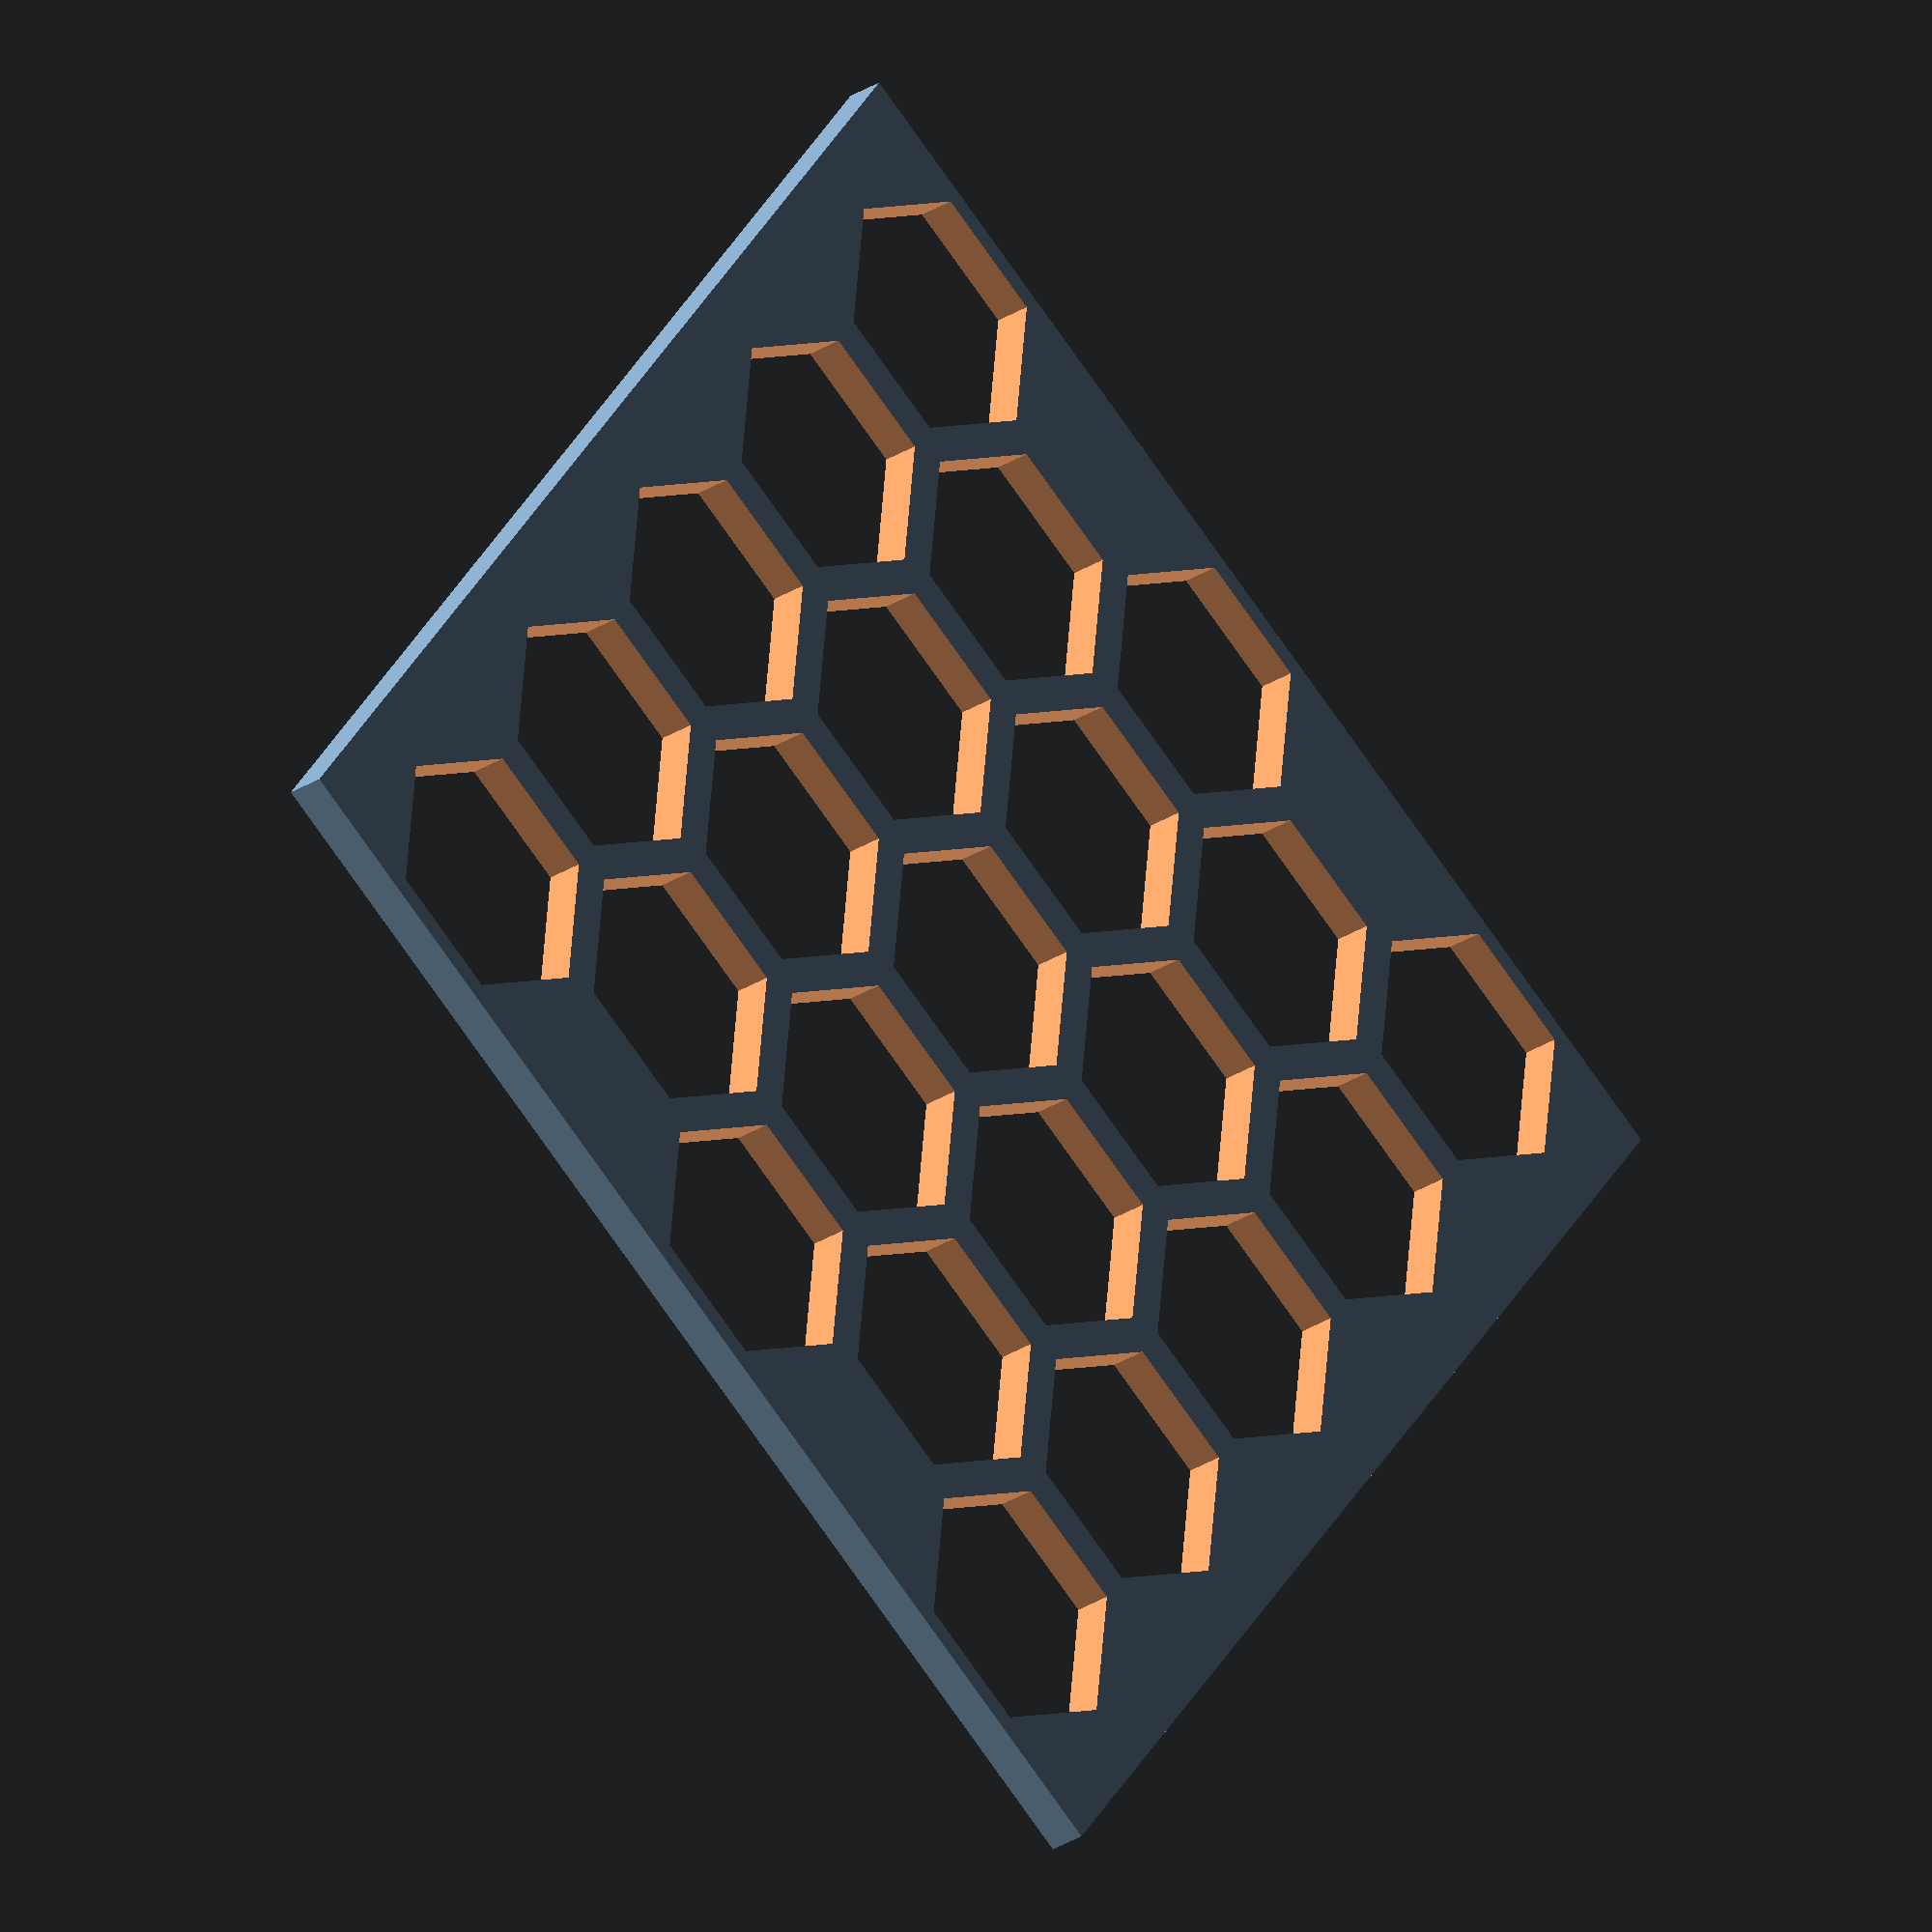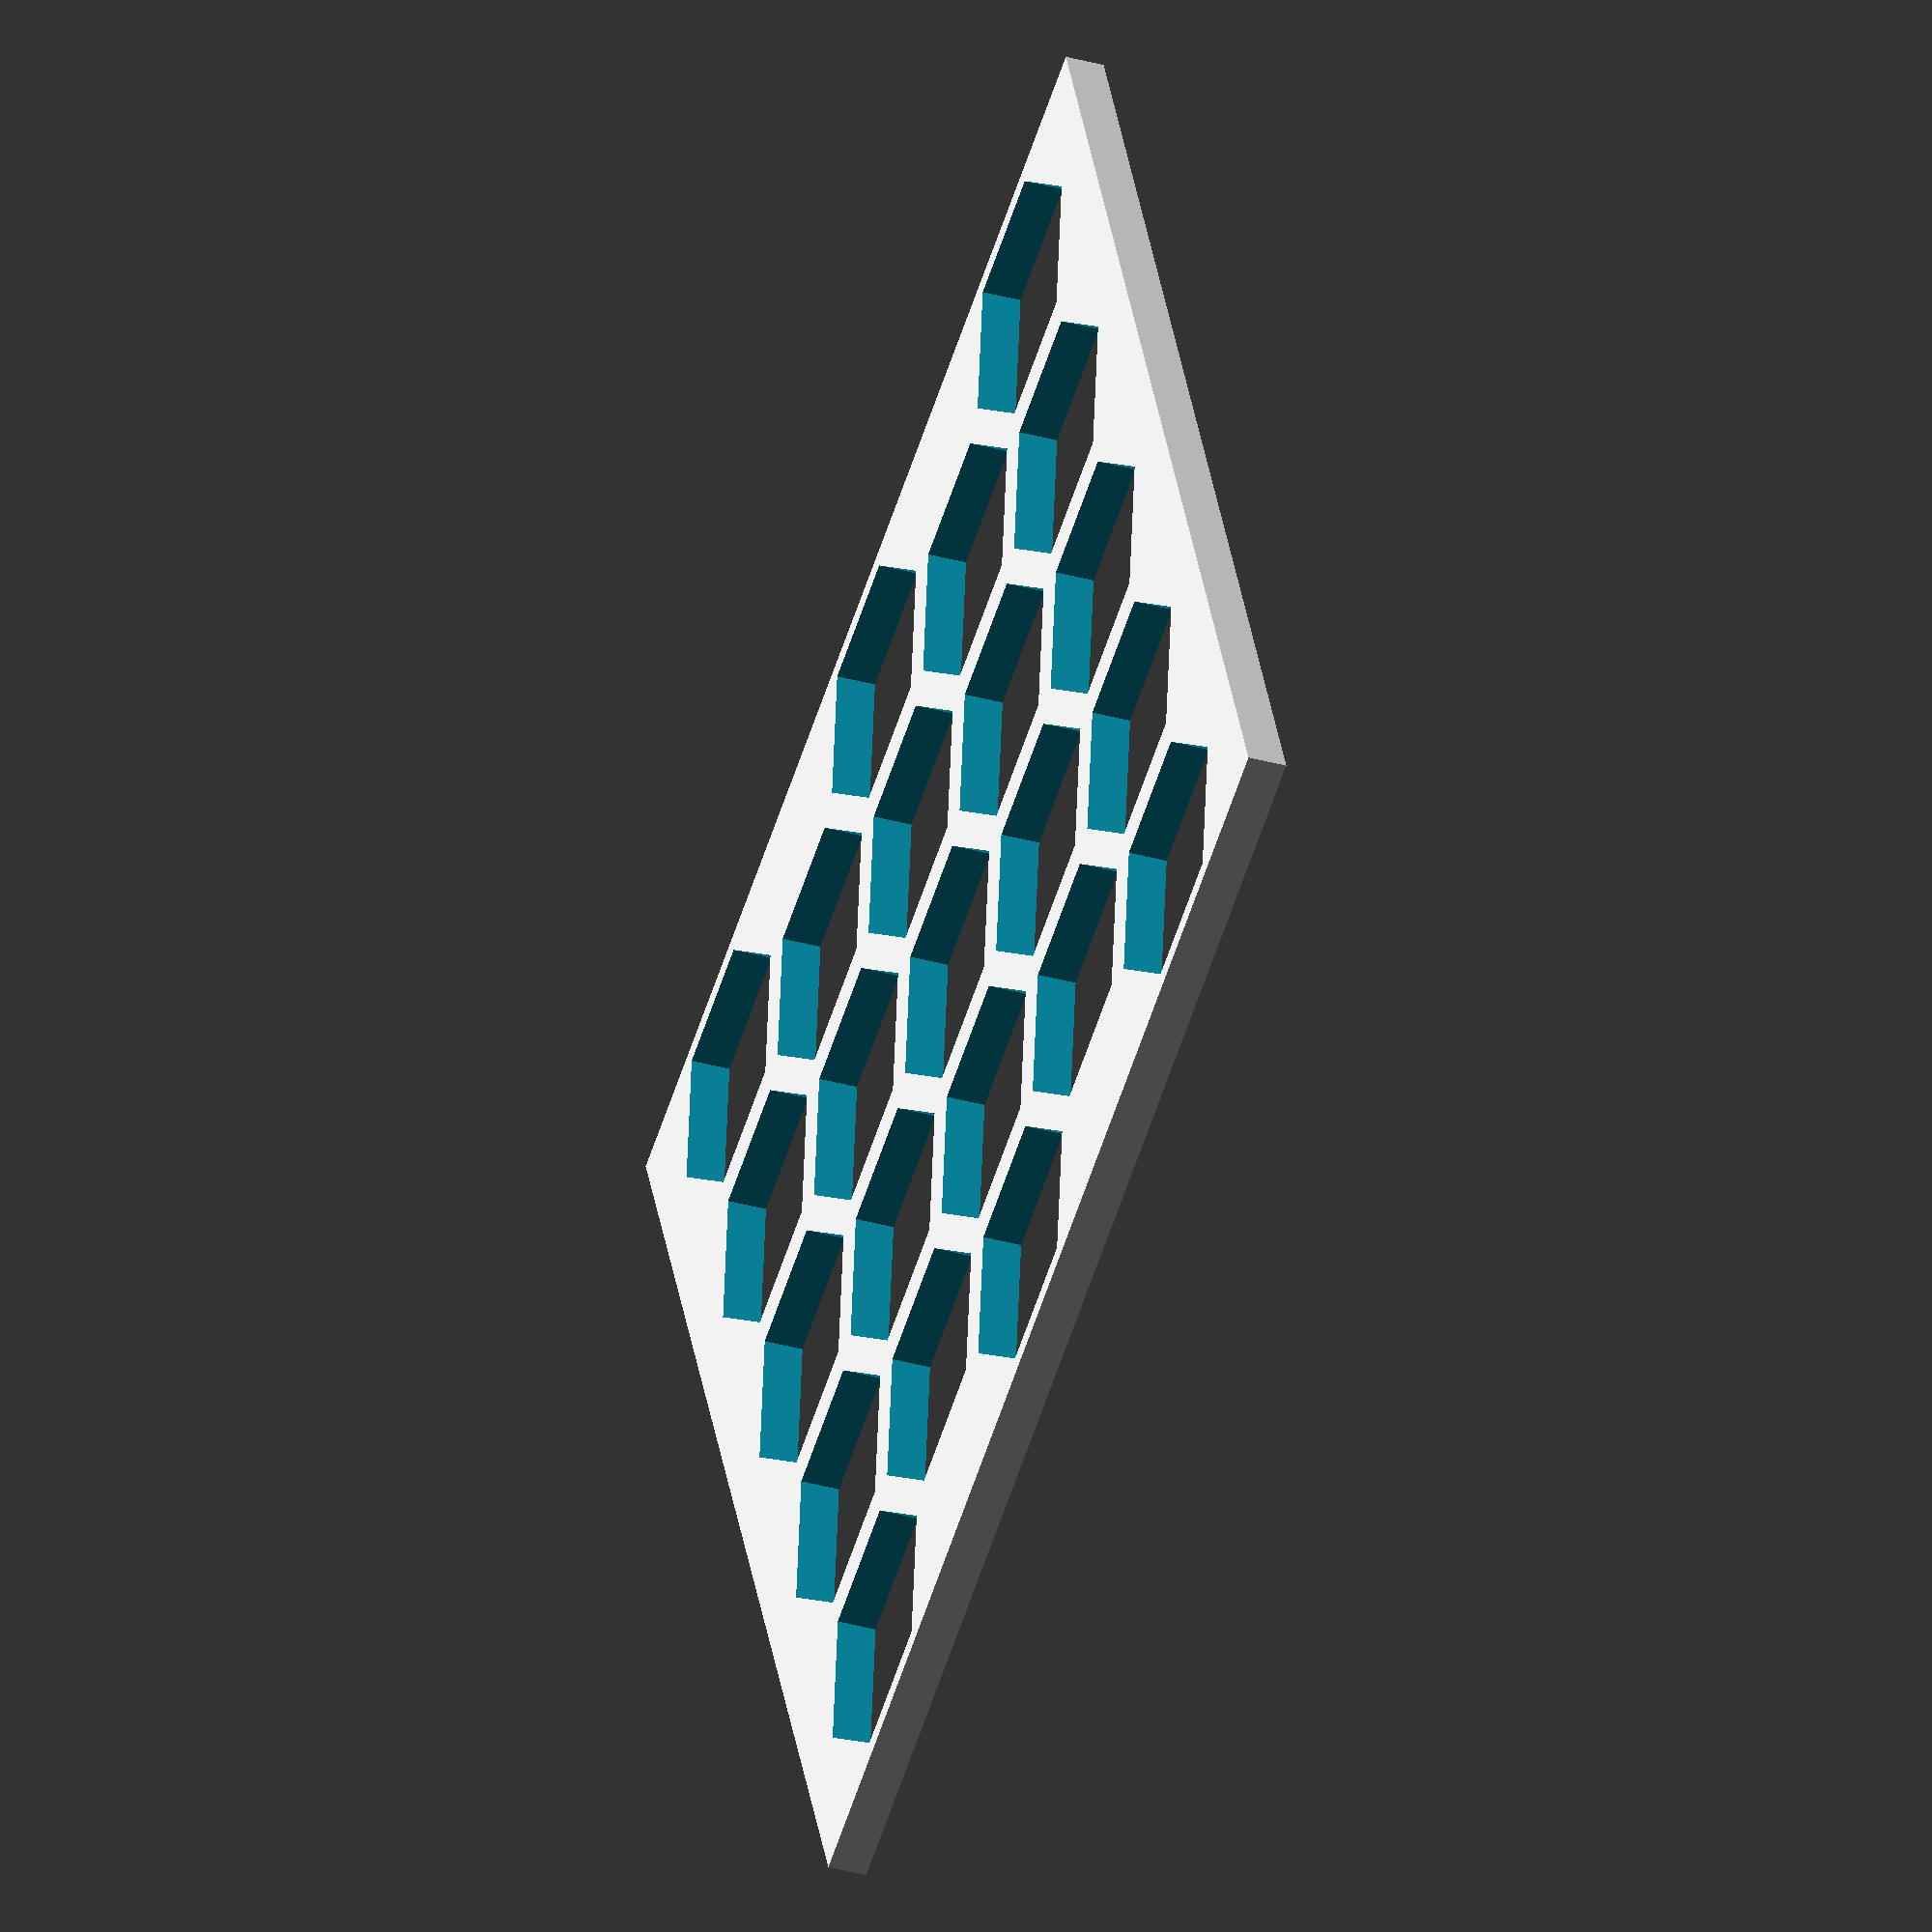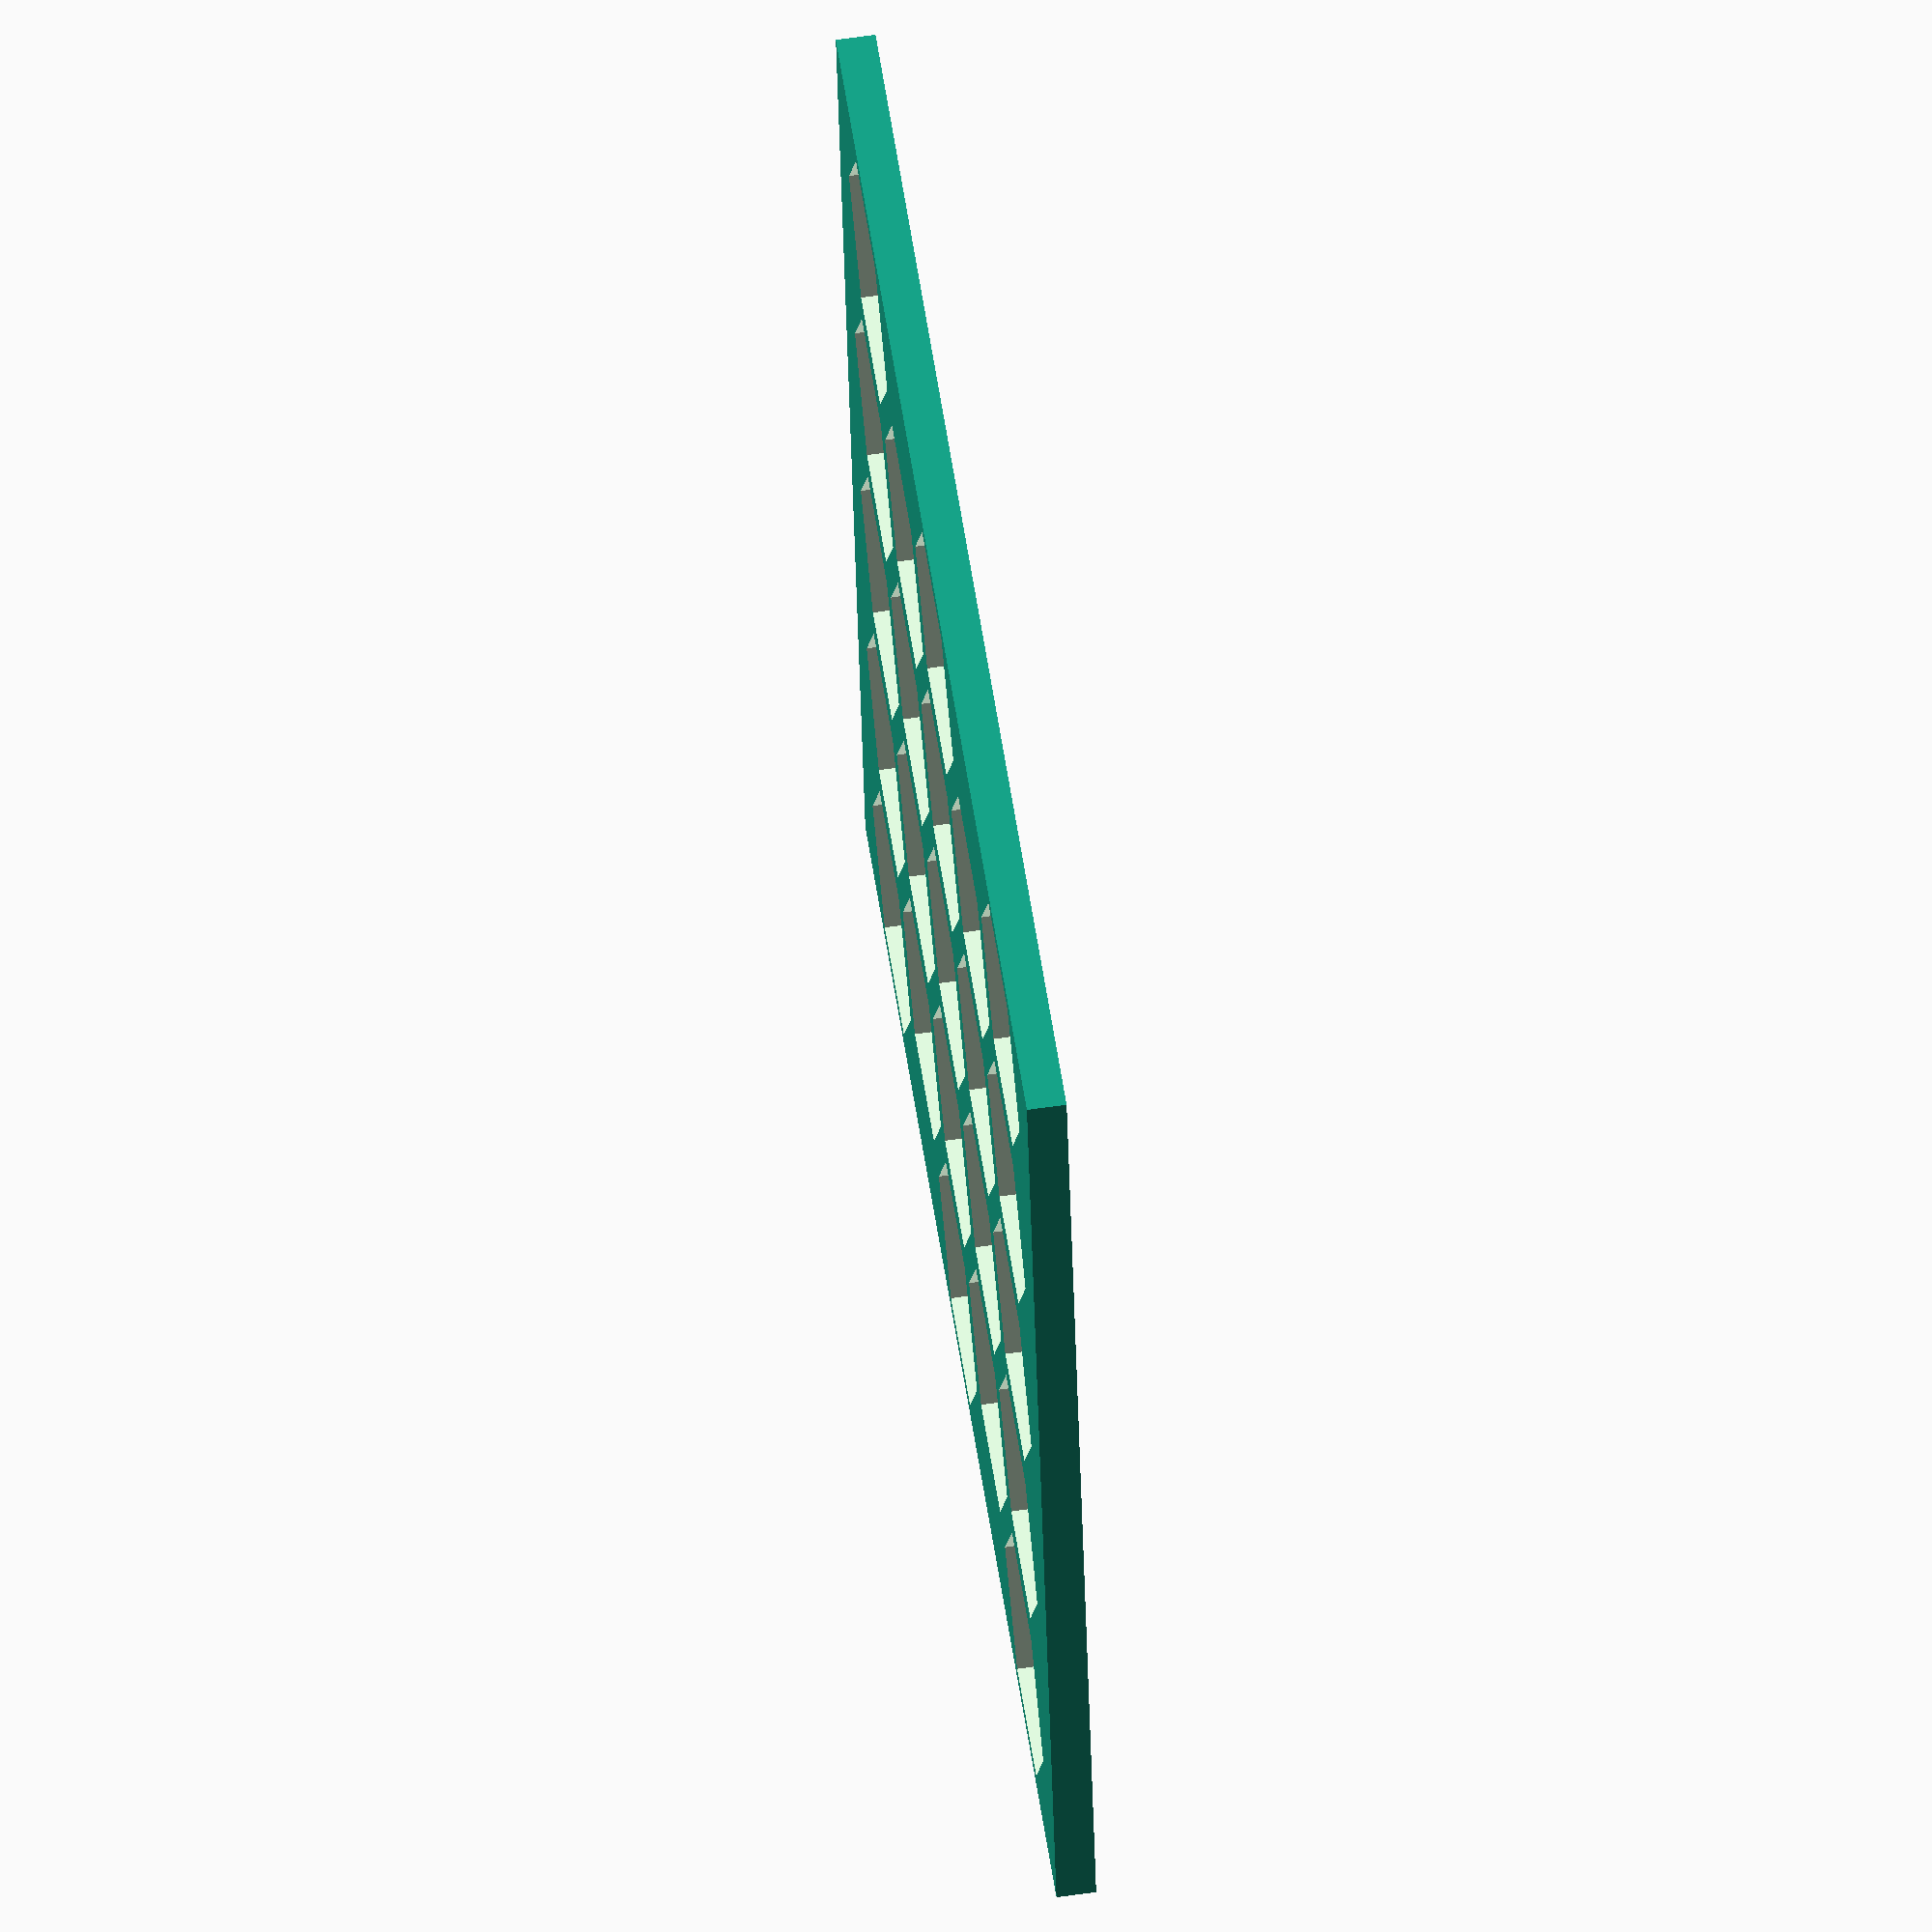
<openscad>
// created by IndiePandaaaaa | Lukas

function hexagon_get_inner_diameter(single_outer_diameter = 20) = tan(60) * (single_outer_diameter / 2);

function hexagon_inbetween_distance_x(single_outer_diameter = 20) = single_outer_diameter -
    hexagon_get_inner_diameter(single_outer_diameter);

function hexagon_get_y_inner_element_additional_height(single_outer_diameter = 20) = single_outer_diameter / 2 +
        hexagon_inbetween_distance_x(single_outer_diameter) * cos(30) + (single_outer_diameter / 2) * cos(60);

function hexagon_get_y_outer_element_height(single_outer_diameter = 20) = single_outer_diameter;

function hexagon_get_y_next_structure(single_outer_diameter = 20) = (single_outer_diameter / 2 * 3) +
            hexagon_inbetween_distance_x(single_outer_diameter) * cos(30) * 2;

function hexagon_get_y_element_height(single_outer_diameter = 20) =
    hexagon_get_y_outer_element_height(single_outer_diameter) +
    hexagon_get_y_inner_element_additional_height(single_outer_diameter);

function hexagon_get_x_element_count(width, single_outer_diameter = 20) = floor(width / single_outer_diameter);

function hexagon_get_y_element_count(depth, single_outer_diameter = 20) = floor(((depth -
    (hexagon_get_y_element_height(single_outer_diameter) - hexagon_get_y_next_structure(single_outer_diameter))) /
    hexagon_get_y_next_structure(single_outer_diameter)) * 2);

function hexagon_get_used_width(width, single_outer_diameter = 20) = single_outer_diameter *
    hexagon_get_x_element_count(width, single_outer_diameter) - hexagon_inbetween_distance_x(single_outer_diameter);

function hexagon_get_used_depth(depth, single_outer_diameter = 20) = round(hexagon_get_y_element_count(depth,
single_outer_diameter) / 2) * hexagon_get_y_outer_element_height(single_outer_diameter) +
        floor(hexagon_get_y_element_count(depth, single_outer_diameter) / 2) * (hexagon_get_y_next_structure(
    single_outer_diameter) - single_outer_diameter) +
            (hexagon_get_y_element_count(depth, single_outer_diameter) + 1) % 2 * (hexagon_get_y_element_height(
    single_outer_diameter) - hexagon_get_y_next_structure(single_outer_diameter));

module hexagon_pattern(width, depth, thickness, single_outer_diameter = 20, vertices = 6) {
    inner_diameter = hexagon_get_inner_diameter(single_outer_diameter);

    count_x = hexagon_get_x_element_count(width, single_outer_diameter);
    count_y = hexagon_get_y_element_count(depth, single_outer_diameter);

    angle = 360 / vertices * 1.5;

    for (y = [0:count_y - 1]) {
        for (x = [0:count_x - 1]) {

            if (y % 2 == 0) {
                translate([inner_diameter / 2 + single_outer_diameter * x, (single_outer_diameter / 2) + inner_diameter
                    * y, - 0.01]) {
                    linear_extrude(height = thickness + 0.02) {
                        rotate([0, 0, angle]) circle(d = single_outer_diameter, $fn = vertices);
                    }
                }
            } else if (x < count_x - 1) {
                translate([inner_diameter / 2 + single_outer_diameter * x + single_outer_diameter / 2,
                        (single_outer_diameter / 2) + inner_diameter * y, - 0.01]) {
                    linear_extrude(height = thickness + 0.02) {
                        rotate([0, 0, angle]) circle(d = single_outer_diameter, $fn = vertices);
                    }
                }
            }

        }
    }
}

width = 100;
depth = 100;
difference() {
    cube([width, depth, 3]);
    translate([(width - hexagon_get_used_width(width)) / 2, (depth - hexagon_get_used_depth(depth)) / 2, 0])
        hexagon_pattern(width, depth, 3);
}
</openscad>
<views>
elev=207.6 azim=53.7 roll=45.1 proj=o view=solid
elev=35.9 azim=113.5 roll=250.0 proj=o view=wireframe
elev=297.3 azim=98.8 roll=261.7 proj=o view=wireframe
</views>
